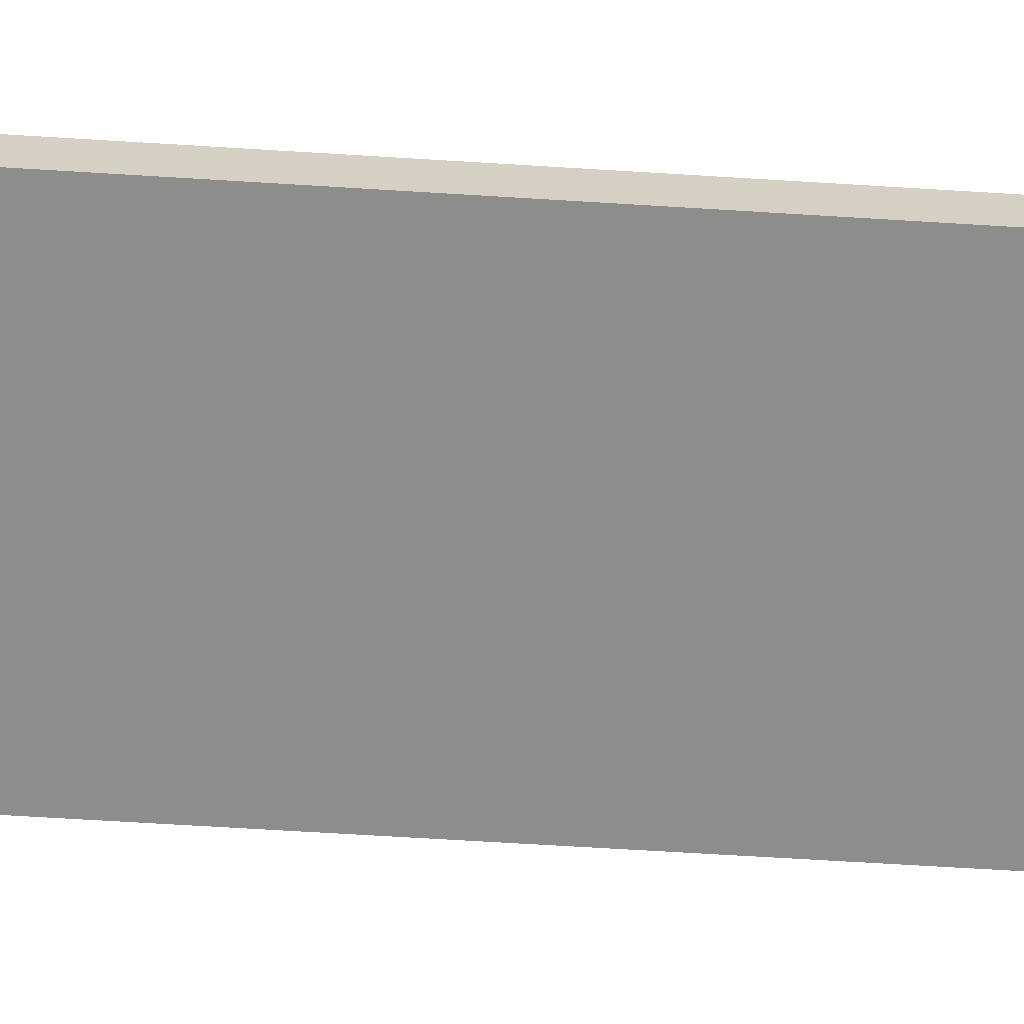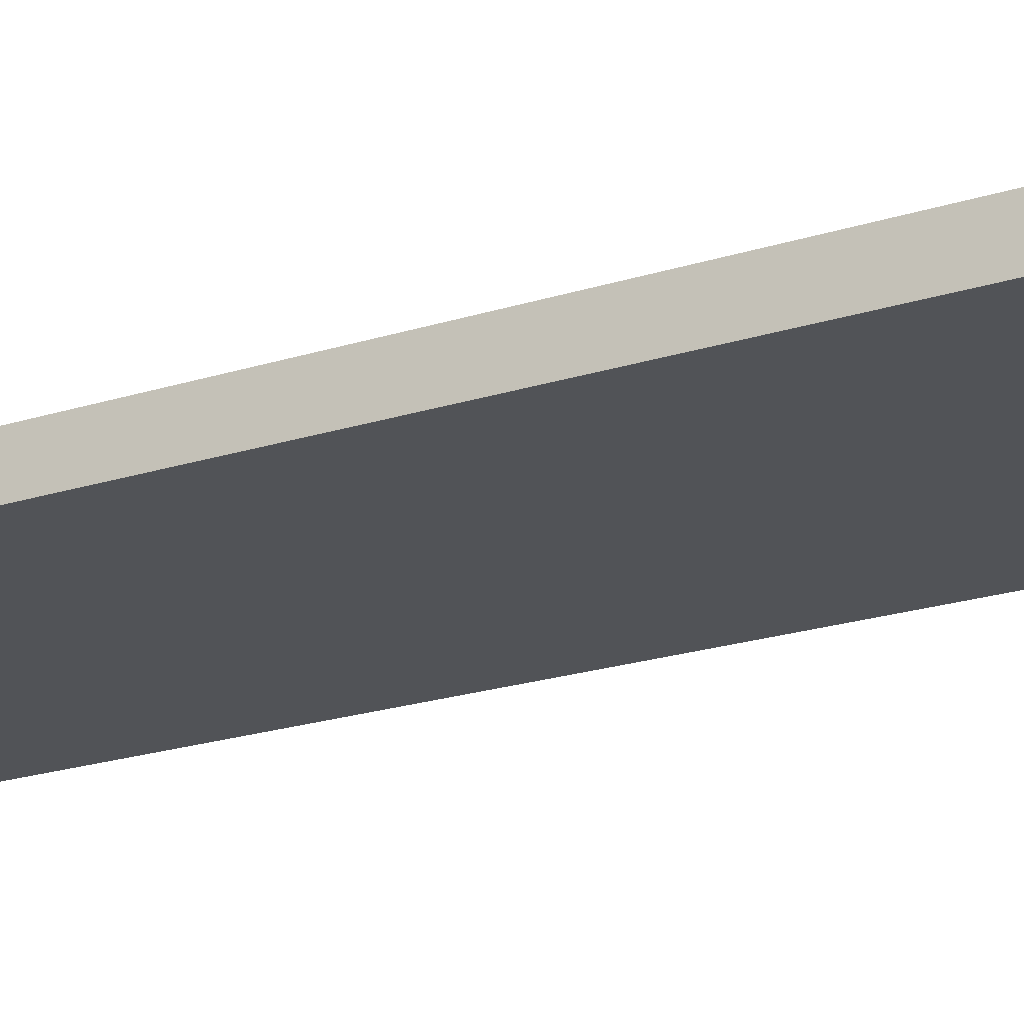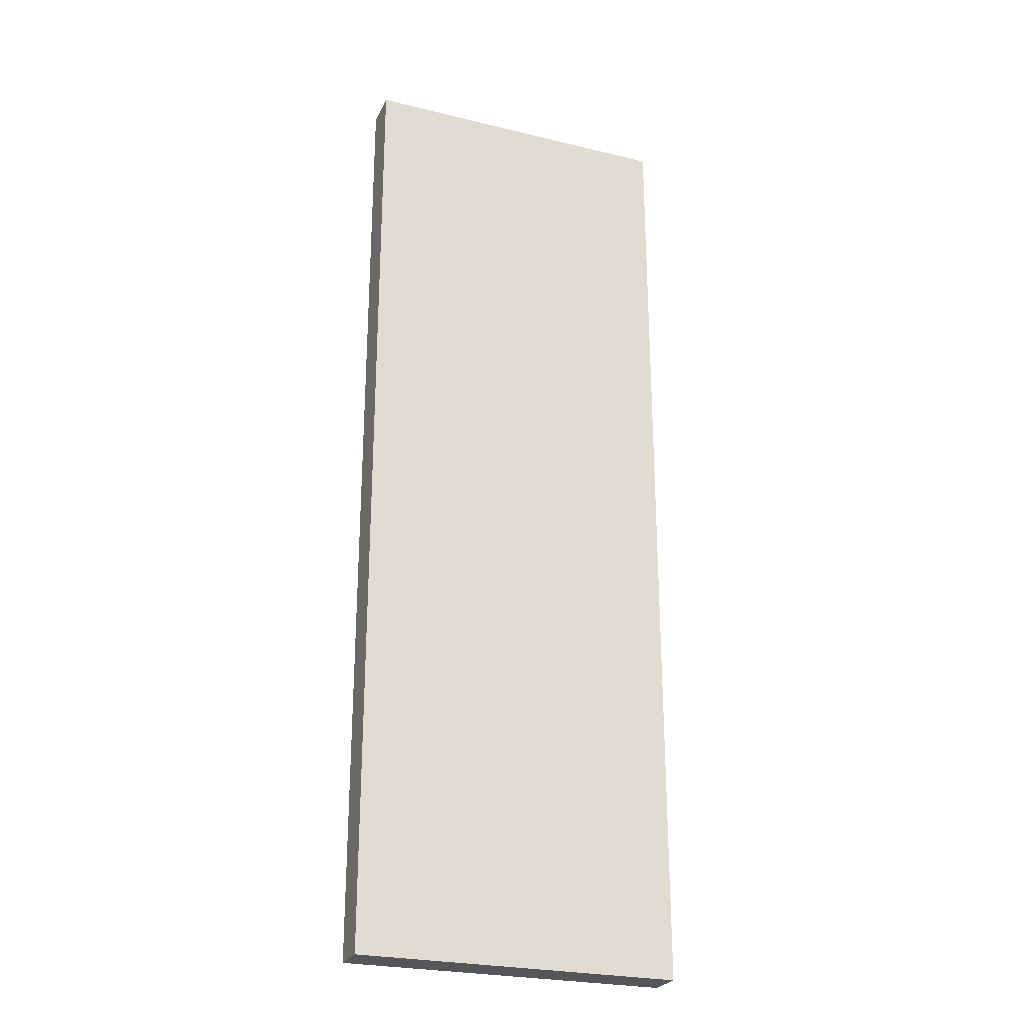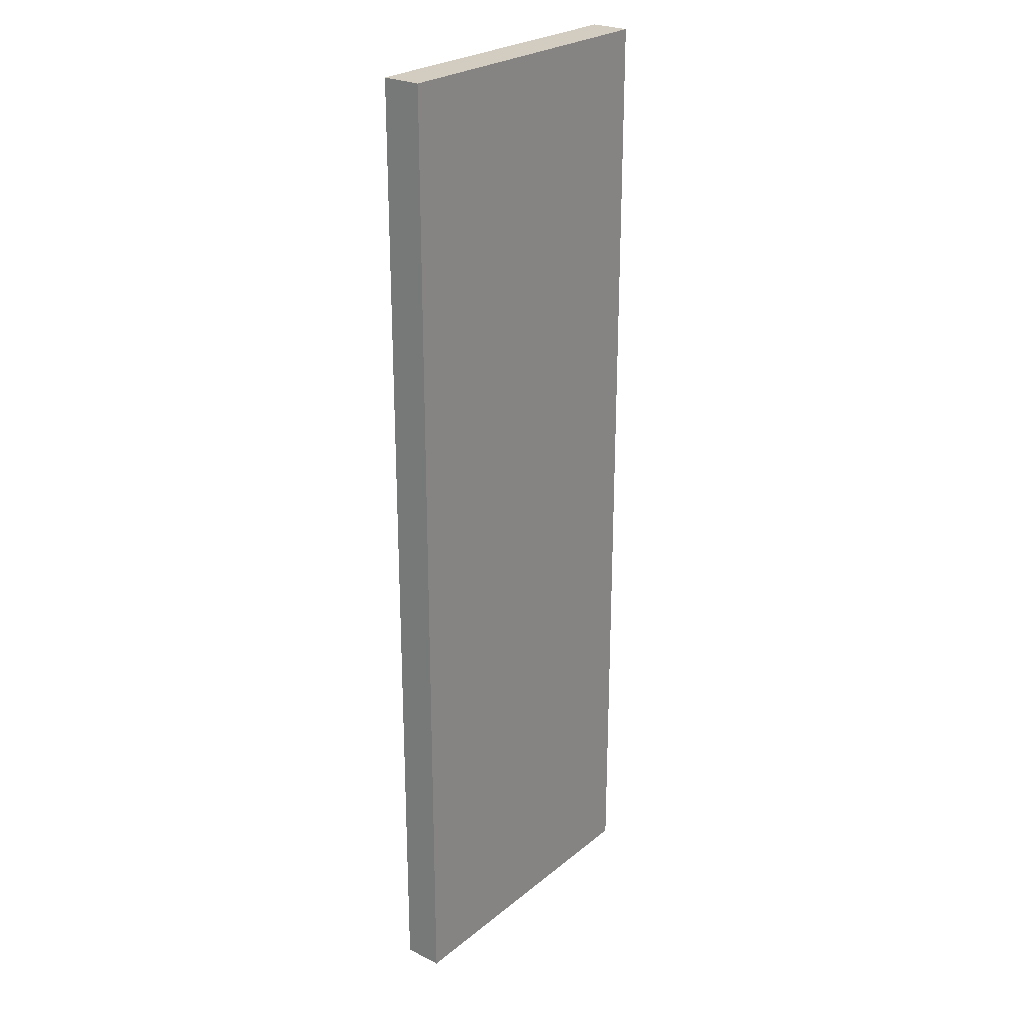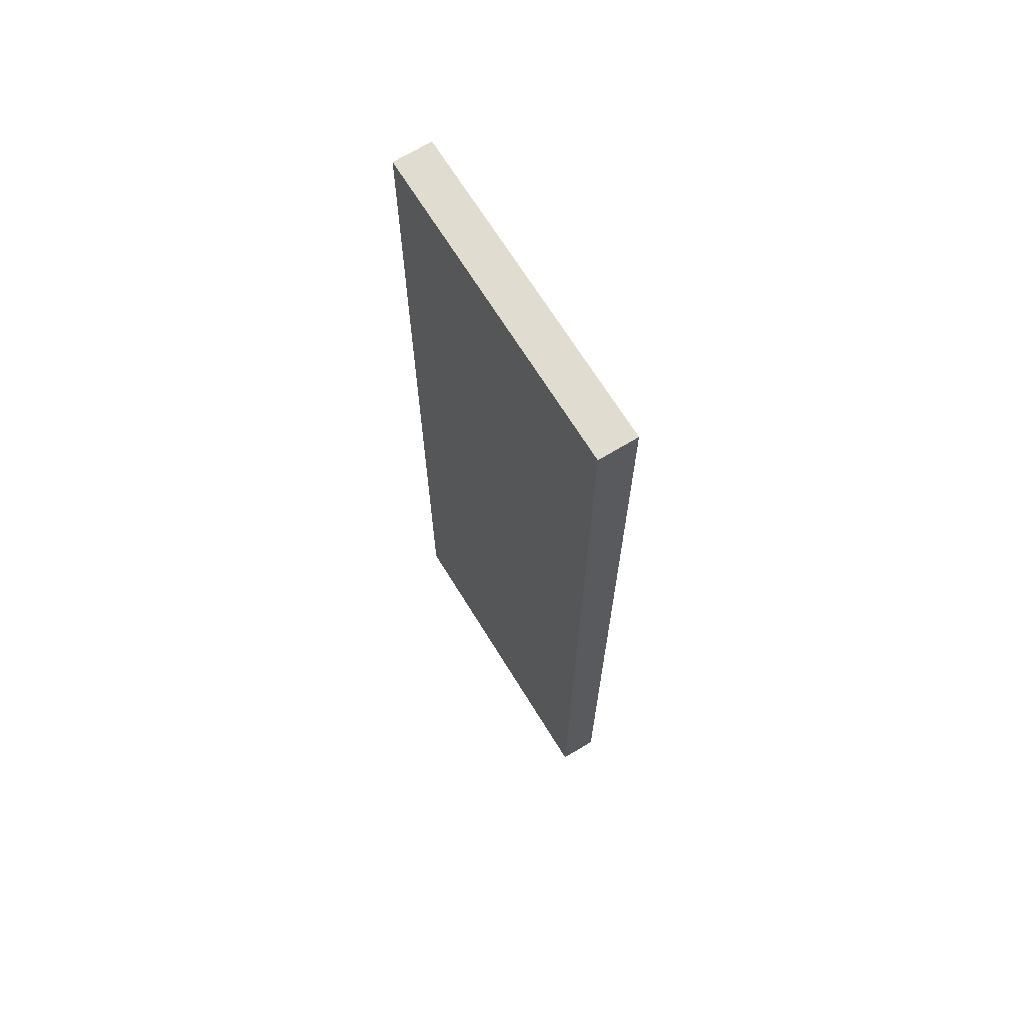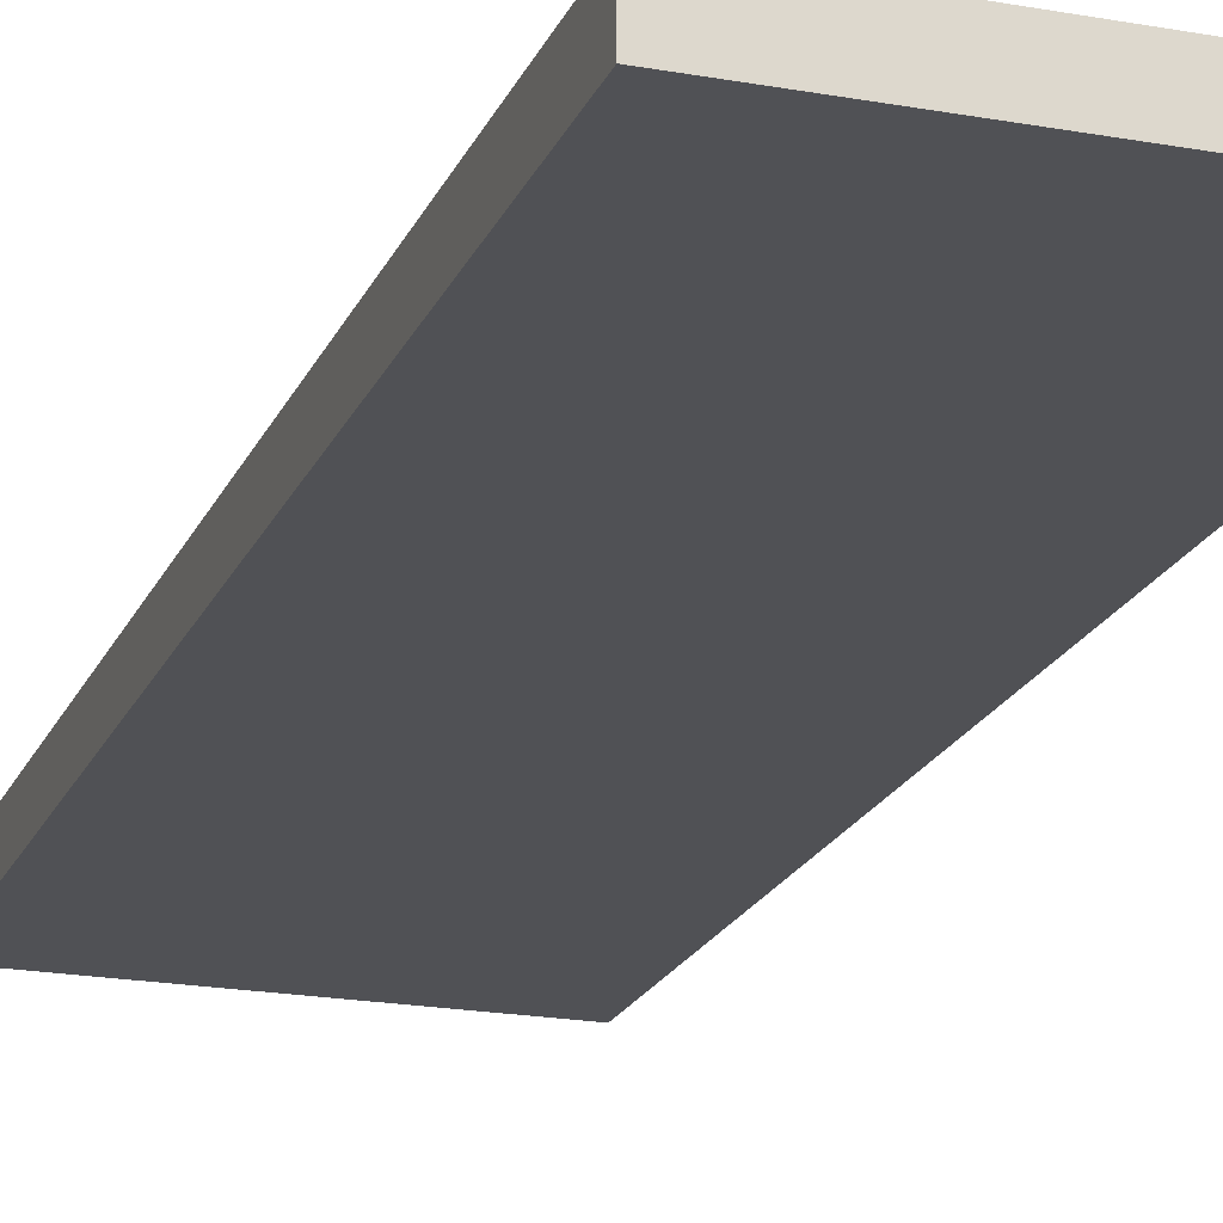
<metadata>
{"format":"obj","ext":"obj","renderer":"f3d","projection":"perspective","resolution":1024,"background":"white","views":[{"elev":-64.5,"azim":-93.6,"up":"+Z"},{"elev":-21.6,"azim":-60.5,"up":"+Z"},{"elev":-25.8,"azim":158.6,"up":"+Y"},{"elev":25.0,"azim":-51.9,"up":"+Y"},{"elev":68.6,"azim":58.3,"up":"+Y"},{"elev":-20.2,"azim":161.5,"up":"+Z"}]}
</metadata>
<code>
o 7909
v 2204 1876 6.11
v 2204 1876 6.11
v 2204 1876 6.11
v 2204 1876 6.104
v 2204 1876 6.104
v 2204 1876 6.104
v 2204 1876 6.11
v 2204 1876 6.11
v 2204 1876 6.11
v 2204 1876 6.104
v 2204 1876 6.11
v 2204 1876 6.104
v 2204 1876 6.104
v 2204 1876 6.104
v 2204 1876 6.104
v 2204 1876 6.104
v 2204 1876 6.11
v 2204 1876 6.104
v 2204 1876 6.11
v 2204 1876 6.104
v 2204 1876 6.104
v 2204 1876 6.11
v 2204 1876 6.104
v 2204 1876 6.104
v 2204 1876 6.11
v 2204 1876 6.11
v 2204 1876 6.104
v 2204 1876 6.11
v 2204 1876 6.11
f 1 2 3
f 1 4 5
f 6 2 7
f 8 9 7
f 10 7 11
f 12 13 14
f 14 15 16
f 17 15 18
f 19 20 21
f 22 23 20
f 24 25 26
f 27 28 29

</code>
